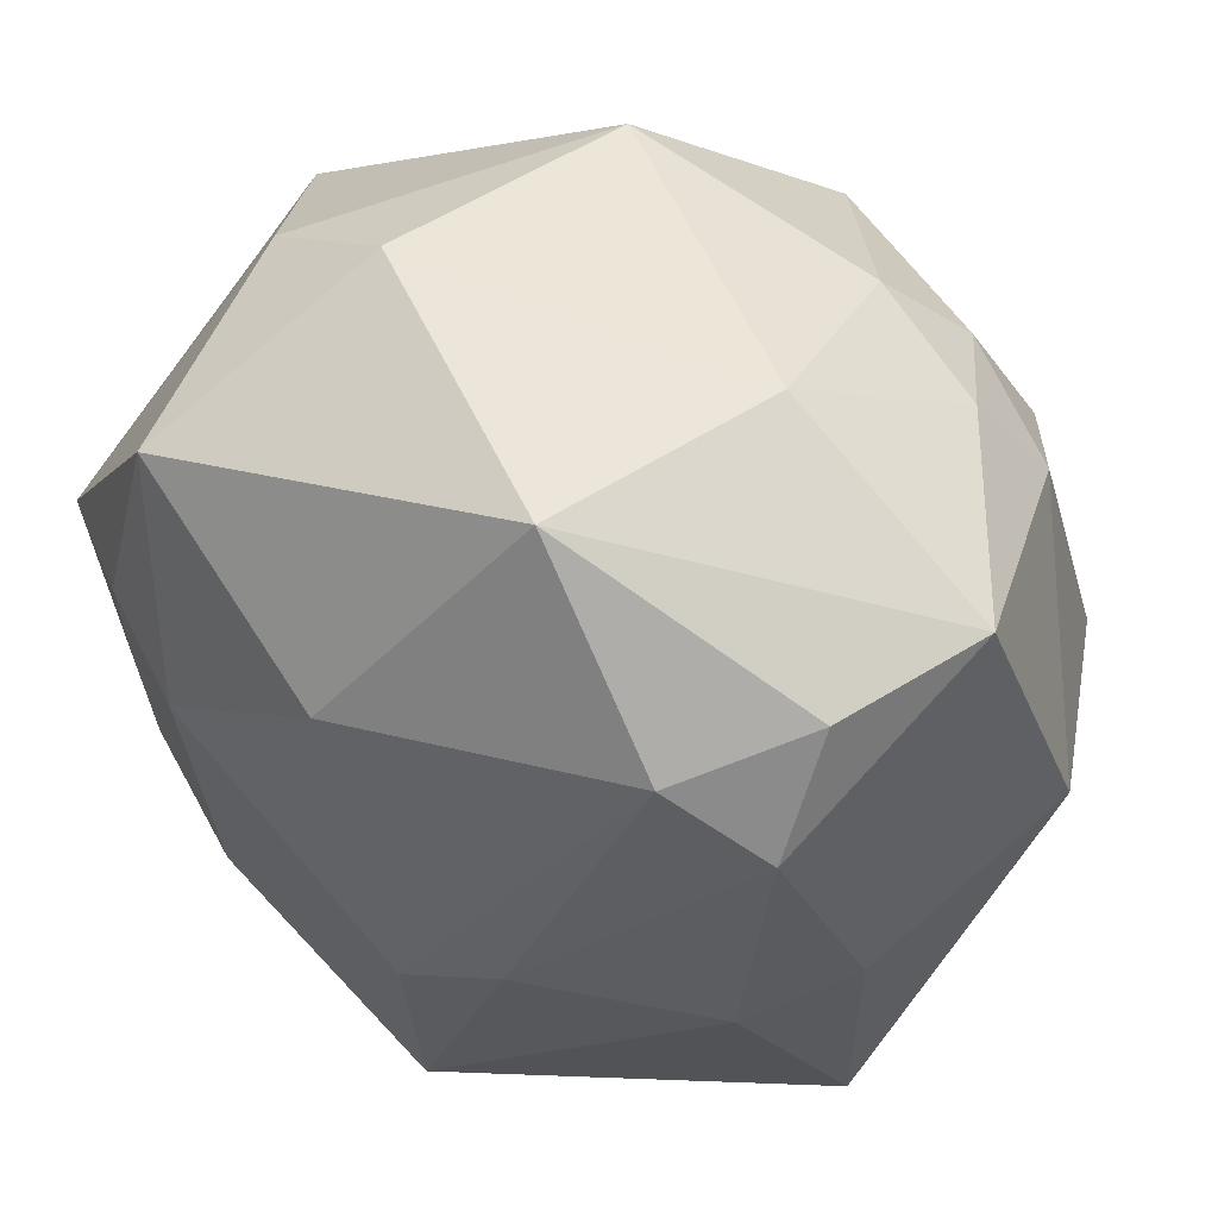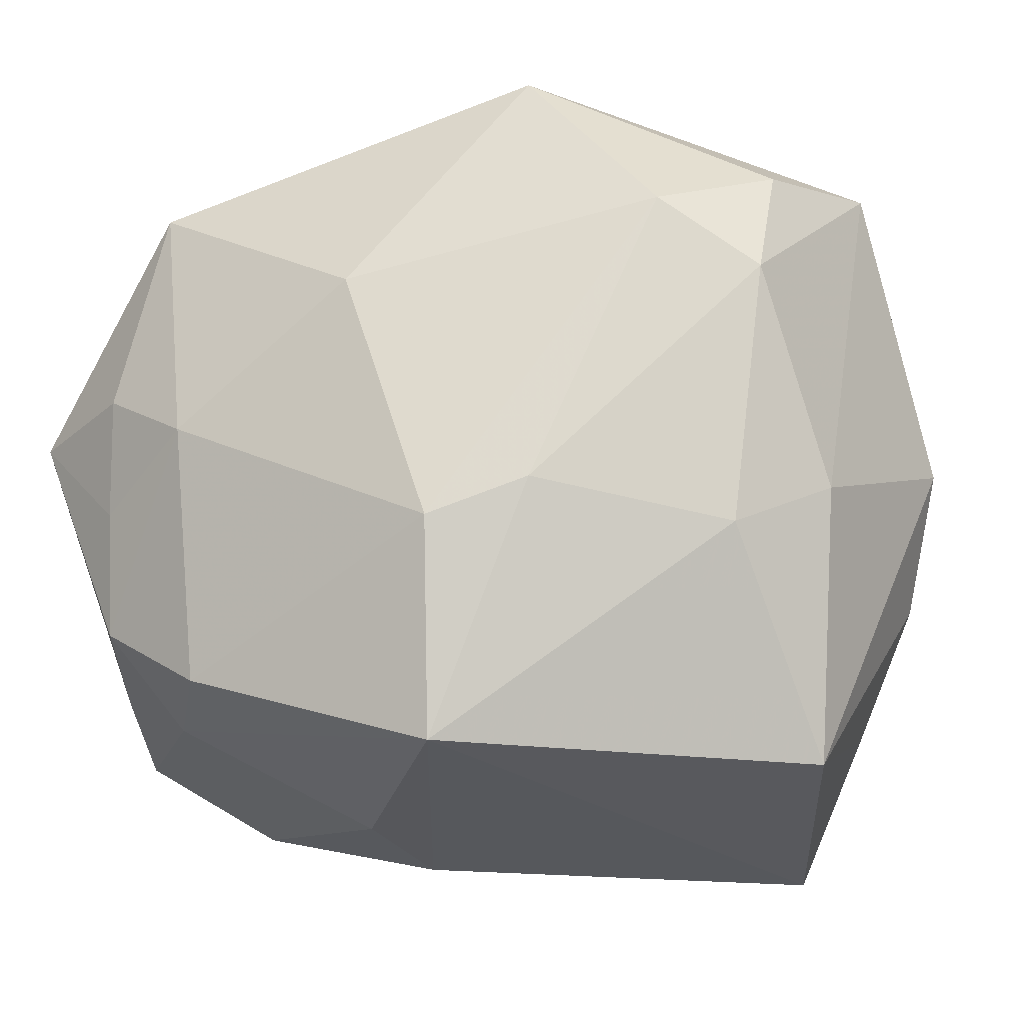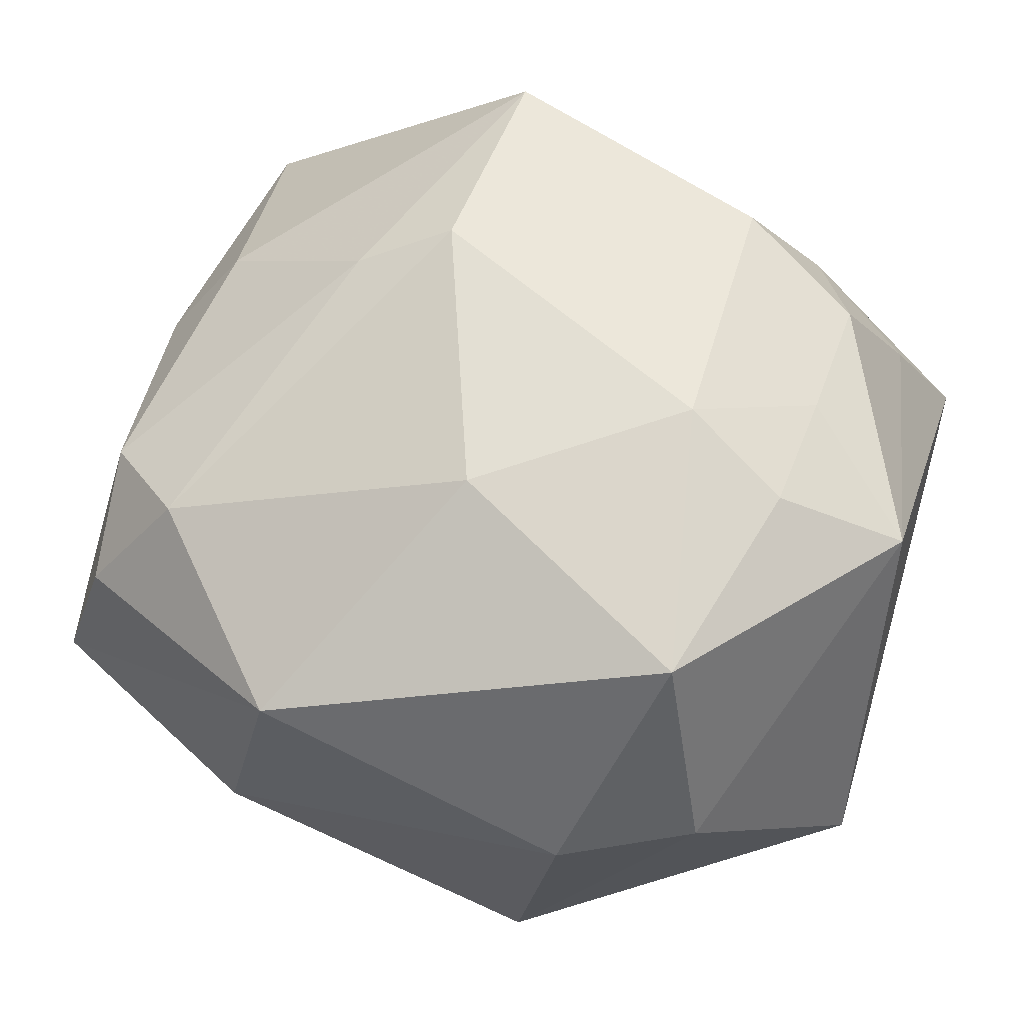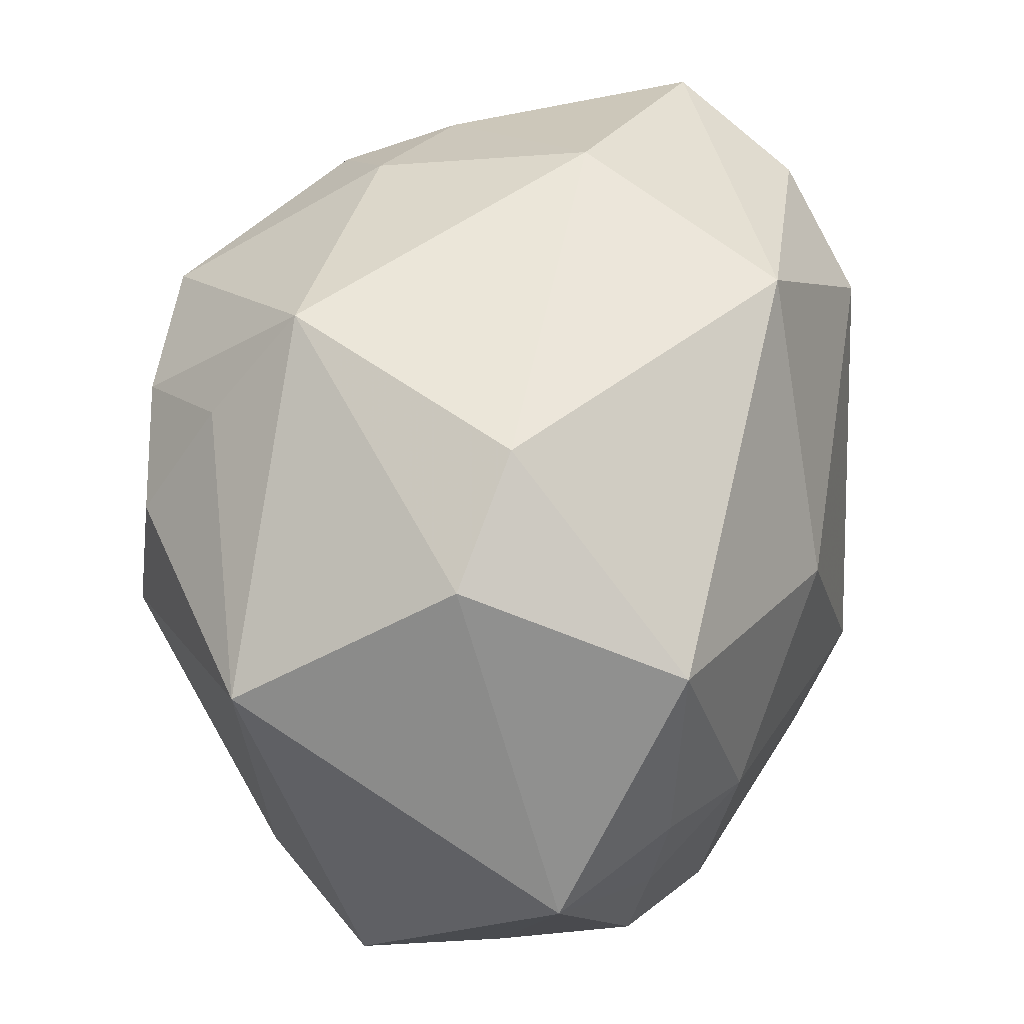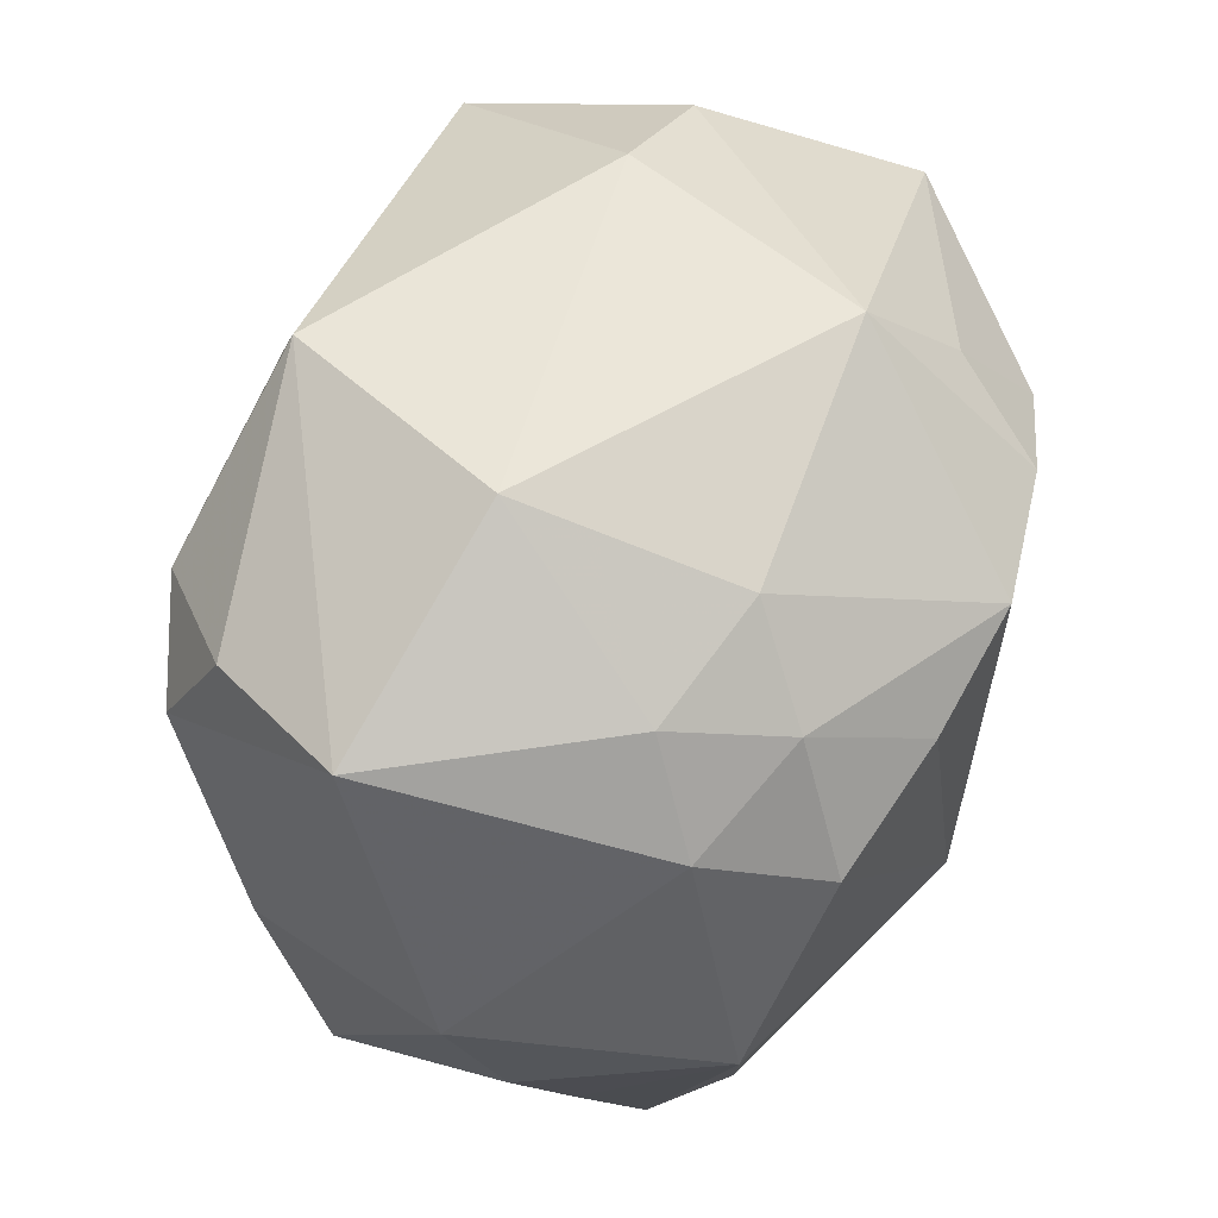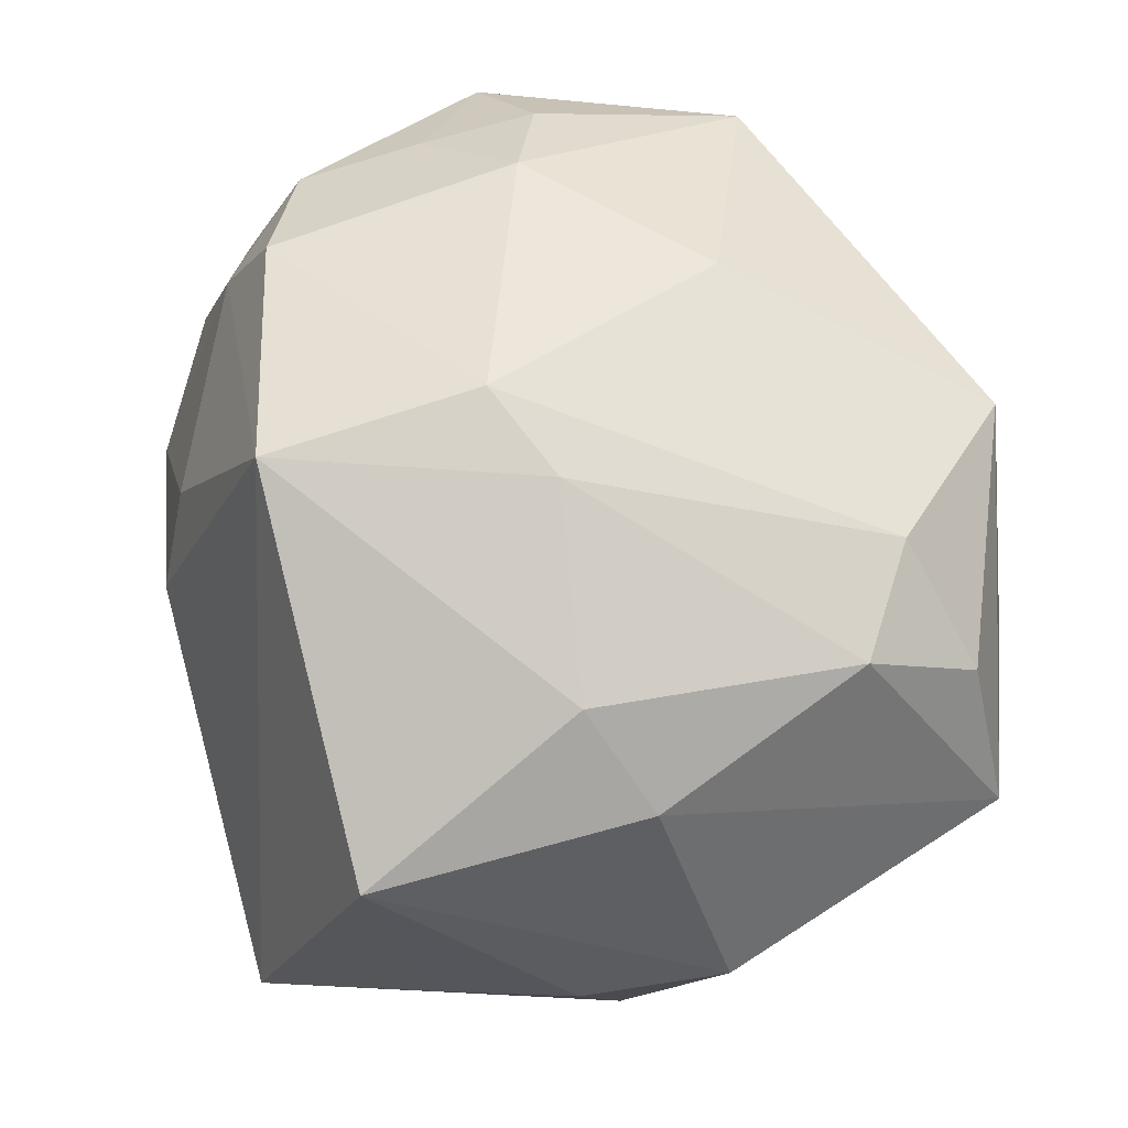
<metadata>
{"format":"obj","ext":"obj","renderer":"f3d","projection":"perspective","resolution":1024,"background":"white","views":[{"elev":49.1,"azim":44.0,"up":"+Y"},{"elev":-15.8,"azim":27.5,"up":"+Y"},{"elev":62.9,"azim":-162.4,"up":"+Z"},{"elev":56.5,"azim":-61.4,"up":"+Y"},{"elev":56.1,"azim":123.2,"up":"+Y"},{"elev":46.9,"azim":70.6,"up":"+Z"}]}
</metadata>
<code>
v -0.004588 -0.02305 0.0009591
v -0.02142 -0.01383 -0.005922
v -5.623e-05 0.008196 0.0199
v 0.01907 -0.01516 -0.01069
v -0.01808 0.003286 -0.01575
v 0.02556 -9.57e-06 -0.007356
v 0.006641 0.01895 -0.01285
v -0.0139 0.01504 0.01795
v 0.005018 -0.01877 0.01887
v -0.01753 -0.01033 0.01728
v -0.0108 0.0005498 0.0207
v 0.009526 0.01429 -0.01718
v -0.02535 0.01227 -0.003868
v -0.01215 -0.00817 -0.01696
v -0.002641 0.01358 -0.02144
v -0.01634 0.01084 -0.01552
v 0.01996 -0.006561 0.01108
v 0.003959 0.01046 -0.02151
v -0.02396 0.002391 0.01571
v -0.01478 -0.01563 0.01333
v 0.02136 0.01491 0.007374
v 0.01353 -0.01479 -0.01715
v 0.01768 -0.003237 -0.01955
v 0.02185 0.008201 0.011
v -0.007623 0.02247 -0.009774
v 0.01686 0.01221 0.01393
v -0.01719 0.019 0.005701
v -0.0007078 -0.008701 -0.02143
v 0.0144 -0.02363 -0.01224
v -0.01771 -0.02009 -0.001257
v -0.01051 -0.01403 0.0189
v 0.01081 -0.004578 0.01821
v 0.005731 -0.006713 0.0207
v -0.005175 -0.02136 0.007441
v 0.02303 -0.007804 -0.009315
v -0.02453 -0.01555 0.002405
v -0.01399 -0.01692 -0.008529
v 0.02367 -0.00378 0.005787
v 0.00783 0.02182 0.01227
v -0.01223 0.01688 -0.01291
v -0.02098 -0.01289 0.01028
v -0.01679 0.00355 0.01899
v -0.01723 -0.003226 0.01824
v 0.01149 0.007257 -0.02092
v 0.01627 0.01062 -0.0155
v -0.01038 0.01343 -0.01862
v 0.02374 0.01613 -0.001151
v 0.01387 0.01605 -0.01192
v 0.01058 0.02247 -0.001288
v 0.02186 -0.01913 0.003615
v -0.009861 0.02247 0.004988
f 25 27 51
f 8 3 39
f 39 51 8
f 8 51 27
f 8 27 19
f 39 3 26
f 26 32 24
f 13 27 25
f 19 27 13
f 13 16 5
f 5 2 13
f 28 5 15
f 25 7 15
f 28 44 23
f 23 22 28
f 23 45 6
f 44 45 23
f 22 23 29
f 29 23 4
f 28 22 29
f 3 8 11
f 30 2 37
f 28 29 37
f 37 29 30
f 30 34 20
f 20 34 9
f 17 32 9
f 17 38 24
f 24 32 17
f 6 45 47
f 47 38 6
f 24 38 47
f 12 45 44
f 12 15 7
f 40 13 25
f 16 13 40
f 5 16 46
f 46 15 5
f 16 40 46
f 25 15 46
f 46 40 25
f 18 44 28
f 28 15 18
f 18 12 44
f 15 12 18
f 35 23 6
f 4 23 35
f 1 34 30
f 30 29 1
f 9 34 1
f 1 29 9
f 3 11 33
f 9 32 33
f 33 26 3
f 32 26 33
f 42 8 19
f 42 11 8
f 28 37 14
f 14 37 2
f 14 5 28
f 14 2 5
f 30 20 36
f 36 2 30
f 36 13 2
f 19 13 36
f 31 20 9
f 10 20 31
f 31 11 10
f 9 33 31
f 31 33 11
f 38 17 50
f 4 35 50
f 6 38 50
f 50 35 6
f 50 17 9
f 50 29 4
f 9 29 50
f 39 26 21
f 21 47 39
f 21 26 24
f 24 47 21
f 39 47 49
f 49 7 25
f 25 51 49
f 49 51 39
f 48 47 45
f 45 12 48
f 48 12 7
f 7 49 48
f 48 49 47
f 10 11 43
f 11 42 43
f 19 10 43
f 43 42 19
f 41 20 10
f 41 36 20
f 41 10 19
f 19 36 41

</code>
